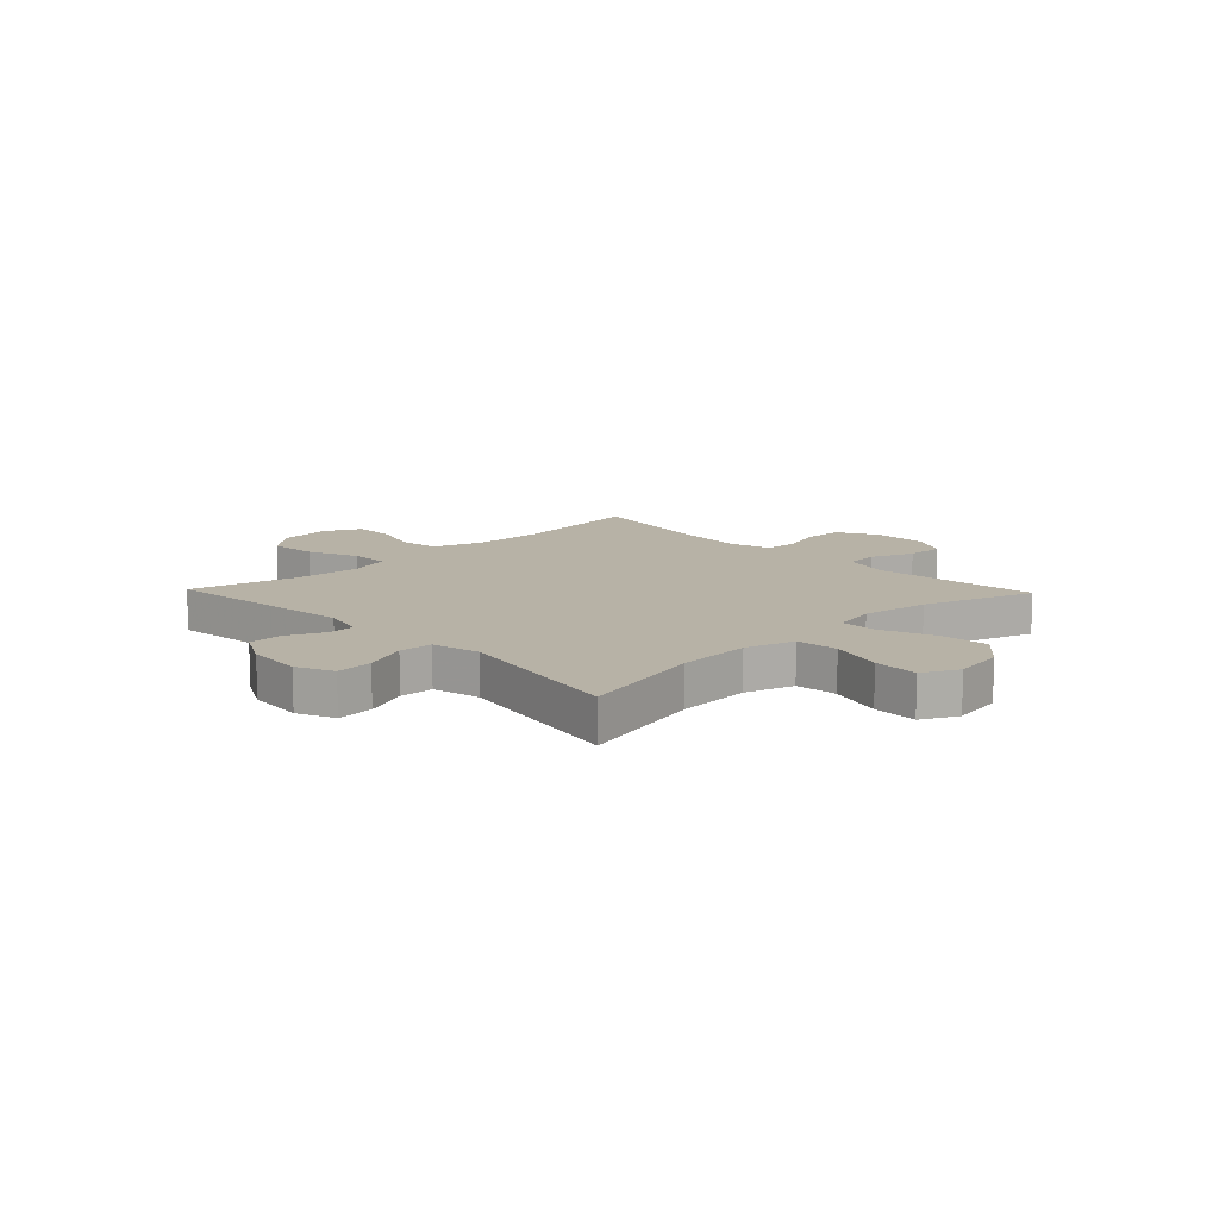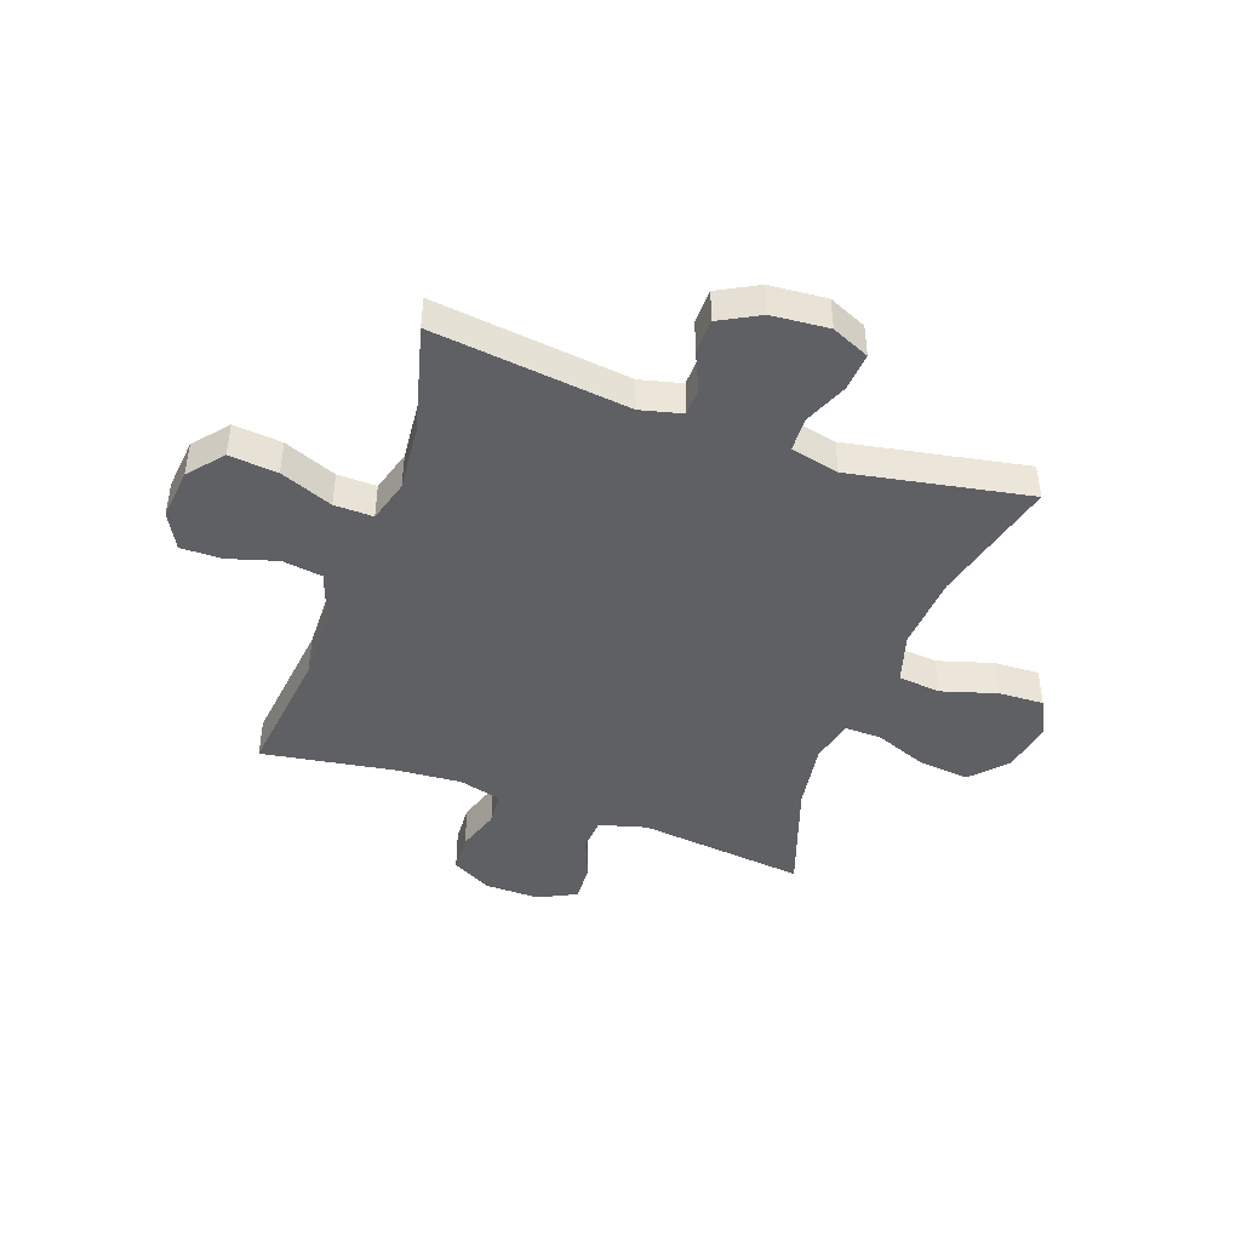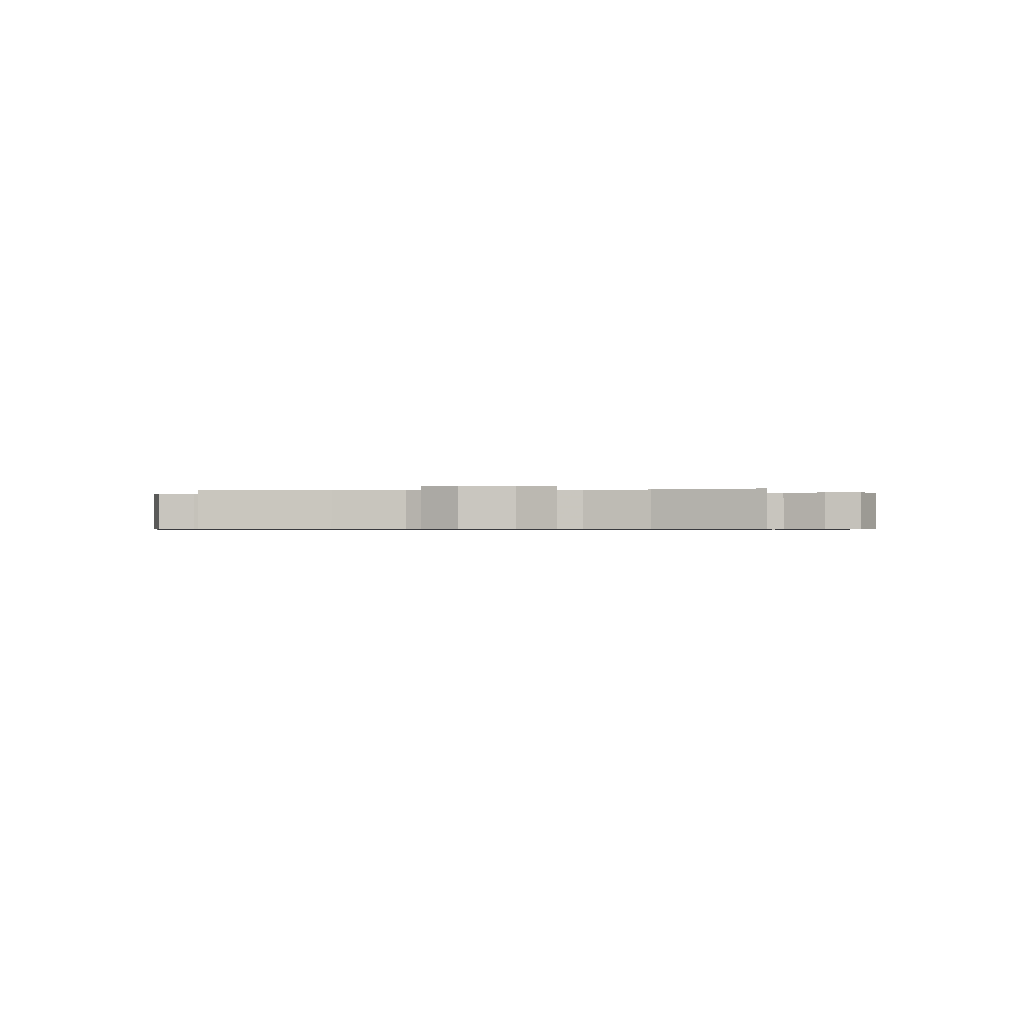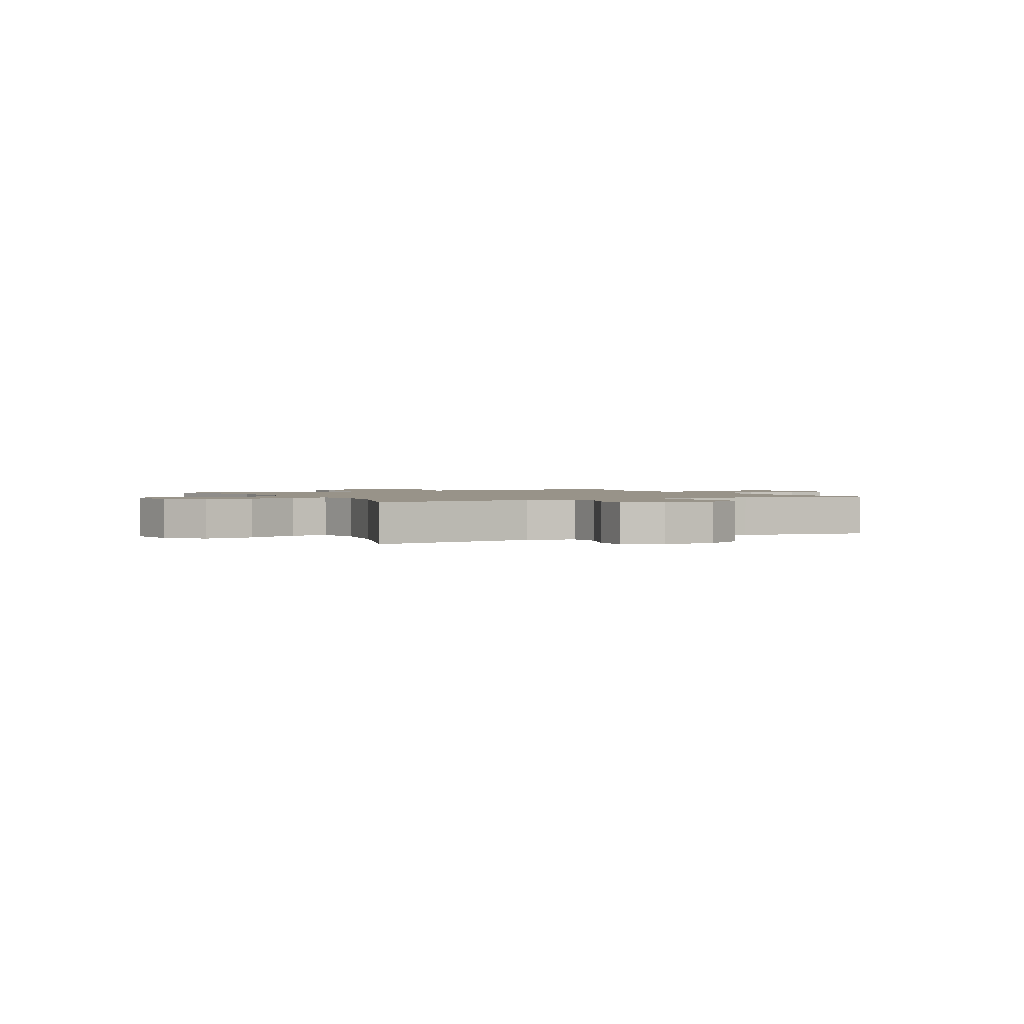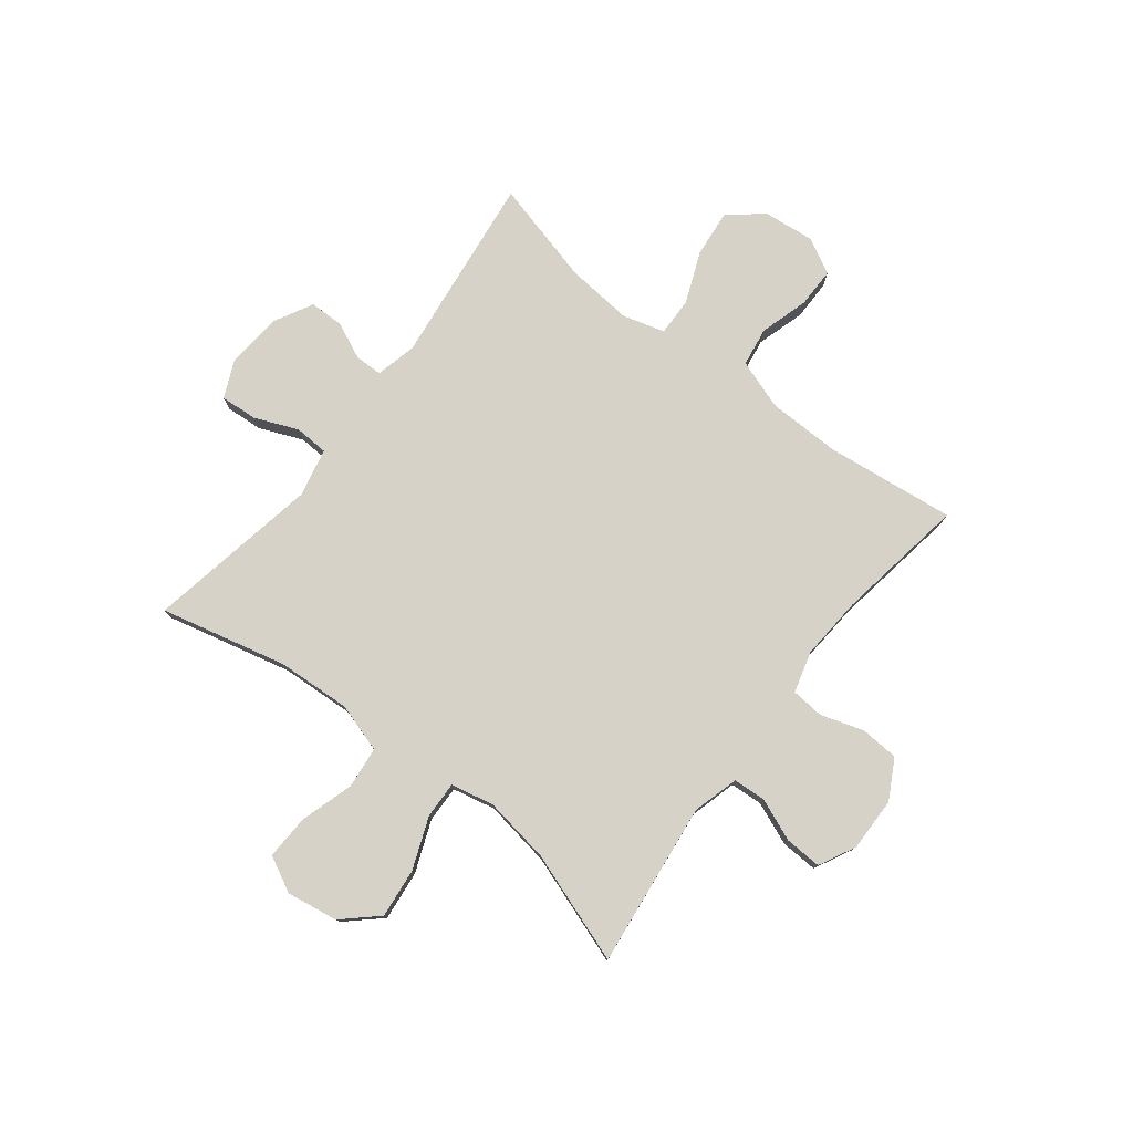
<metadata>
{"format":"obj","ext":"obj","renderer":"f3d","projection":"perspective","resolution":1024,"background":"white","views":[{"elev":12.4,"azim":-133.8,"up":"+Y"},{"elev":-44.0,"azim":160.4,"up":"+Y"},{"elev":-0.6,"azim":-84.9,"up":"+Y"},{"elev":1.6,"azim":-28.0,"up":"+Y"},{"elev":77.9,"azim":-52.1,"up":"+Y"}]}
</metadata>
<code>
v 0.5 0.07 0.5
v 0.472 0.07 0.265
v 0.474 0.07 0.132
v 0.505 0.07 0.042
v 0.576 0.07 0.031
v 0.664 0.07 0.057
v 0.737 0.07 0.057
v 0.771 0.07 -0.008
v 0.761 0.07 -0.101
v 0.71 0.07 -0.162
v 0.624 0.07 -0.153
v 0.531 0.07 -0.115
v 0.462 0.07 -0.113
v 0.44 0.07 -0.189
v 0.451 0.07 -0.31
v 0.5 0.07 -0.5
v 0.153 0.07 -0.457
v 0.079 0.07 -0.475
v 0.078 0.07 -0.524
v 0.108 0.07 -0.591
v 0.107 0.07 -0.653
v 0.036 0.07 -0.691
v -0.065 0.07 -0.699
v -0.132 0.07 -0.669
v -0.127 0.07 -0.602
v -0.094 0.07 -0.523
v -0.097 0.07 -0.462
v -0.183 0.07 -0.442
v -0.5 0.07 -0.5
v -0.445 0.07 -0.271
v -0.437 0.07 -0.137
v -0.464 0.07 -0.048
v -0.54 0.07 -0.04
v -0.637 0.07 -0.069
v -0.718 0.07 -0.072
v -0.751 0.07 -0.007
v -0.736 0.07 0.086
v -0.679 0.07 0.148
v -0.589 0.07 0.138
v -0.495 0.07 0.101
v -0.429 0.07 0.099
v -0.412 0.07 0.177
v -0.431 0.07 0.299
v -0.5 0.07 0.5
v -0.201 0.07 0.464
v -0.117 0.07 0.487
v -0.113 0.07 0.546
v -0.144 0.07 0.623
v -0.147 0.07 0.69
v -0.08 0.07 0.724
v 0.018 0.07 0.722
v 0.089 0.07 0.683
v 0.093 0.07 0.613
v 0.068 0.07 0.535
v 0.073 0.07 0.476
v 0.148 0.07 0.455
v 0.263 0.07 0.463
v 0.5 0 0.5
v 0.472 0 0.265
v 0.474 0 0.132
v 0.505 0 0.042
v 0.576 0 0.031
v 0.664 0 0.057
v 0.737 0 0.057
v 0.771 0 -0.008
v 0.761 0 -0.101
v 0.71 0 -0.162
v 0.624 0 -0.153
v 0.531 0 -0.115
v 0.462 0 -0.113
v 0.44 0 -0.189
v 0.451 0 -0.31
v 0.5 0 -0.5
v 0.153 0 -0.457
v 0.079 0 -0.475
v 0.078 0 -0.524
v 0.108 0 -0.591
v 0.107 0 -0.653
v 0.036 0 -0.691
v -0.065 0 -0.699
v -0.132 0 -0.669
v -0.127 0 -0.602
v -0.094 0 -0.523
v -0.097 0 -0.462
v -0.183 0 -0.442
v -0.5 0 -0.5
v -0.445 0 -0.271
v -0.437 0 -0.137
v -0.464 0 -0.048
v -0.54 0 -0.04
v -0.637 0 -0.069
v -0.718 0 -0.072
v -0.751 0 -0.007
v -0.736 0 0.086
v -0.679 0 0.148
v -0.589 0 0.138
v -0.495 0 0.101
v -0.429 0 0.099
v -0.412 0 0.177
v -0.431 0 0.299
v -0.5 0 0.5
v -0.201 0 0.464
v -0.117 0 0.487
v -0.113 0 0.546
v -0.144 0 0.623
v -0.147 0 0.69
v -0.08 0 0.724
v 0.018 0 0.722
v 0.089 0 0.683
v 0.093 0 0.613
v 0.068 0 0.535
v 0.073 0 0.476
v 0.148 0 0.455
v 0.263 0 0.463
f 52 53 54
f 51 52 54
f 50 51 54
f 49 50 54
f 48 49 54
f 47 48 54
f 46 47 54 55
f 45 46 55 56
f 43 44 45
f 42 43 45 56
f 38 39 40
f 37 38 40
f 36 37 40
f 35 36 40
f 34 35 40
f 33 34 40
f 32 33 40 41
f 31 32 41
f 28 29 30
f 27 28 30 31
f 24 25 26
f 23 24 26
f 22 23 26
f 21 22 26
f 20 21 26
f 19 20 26
f 18 19 26 27
f 42 56 57
f 41 42 57
f 31 41 57
f 27 31 57
f 18 27 57
f 17 18 57
f 10 11 12
f 9 10 12
f 8 9 12
f 7 8 12
f 6 7 12
f 5 6 12
f 4 5 12 13
f 3 4 13 14
f 17 57 1 2
f 15 16 17
f 14 15 17
f 2 3 14 17
f 111 110 109
f 111 109 108
f 111 108 107
f 111 107 106
f 111 106 105
f 111 105 104
f 112 111 104 103
f 113 112 103 102
f 102 101 100
f 113 102 100 99
f 97 96 95
f 97 95 94
f 97 94 93
f 97 93 92
f 97 92 91
f 97 91 90
f 98 97 90 89
f 98 89 88
f 87 86 85
f 88 87 85 84
f 83 82 81
f 83 81 80
f 83 80 79
f 83 79 78
f 83 78 77
f 83 77 76
f 84 83 76 75
f 114 113 99
f 114 99 98
f 114 98 88
f 114 88 84
f 114 84 75
f 114 75 74
f 69 68 67
f 69 67 66
f 69 66 65
f 69 65 64
f 69 64 63
f 69 63 62
f 70 69 62 61
f 71 70 61 60
f 59 58 114 74
f 74 73 72
f 74 72 71
f 74 71 60 59
f 1 58 59 2
f 2 59 60 3
f 3 60 61 4
f 4 61 62 5
f 5 62 63 6
f 6 63 64 7
f 7 64 65 8
f 8 65 66 9
f 9 66 67 10
f 10 67 68 11
f 11 68 69 12
f 12 69 70 13
f 13 70 71 14
f 14 71 72 15
f 15 72 73 16
f 16 73 74 17
f 17 74 75 18
f 18 75 76 19
f 19 76 77 20
f 20 77 78 21
f 21 78 79 22
f 22 79 80 23
f 23 80 81 24
f 24 81 82 25
f 25 82 83 26
f 26 83 84 27
f 27 84 85 28
f 28 85 86 29
f 29 86 87 30
f 30 87 88 31
f 31 88 89 32
f 32 89 90 33
f 33 90 91 34
f 34 91 92 35
f 35 92 93 36
f 36 93 94 37
f 37 94 95 38
f 38 95 96 39
f 39 96 97 40
f 40 97 98 41
f 41 98 99 42
f 42 99 100 43
f 43 100 101 44
f 44 101 102 45
f 45 102 103 46
f 46 103 104 47
f 47 104 105 48
f 48 105 106 49
f 49 106 107 50
f 50 107 108 51
f 51 108 109 52
f 52 109 110 53
f 53 110 111 54
f 54 111 112 55
f 55 112 113 56
f 56 113 114 57
f 57 114 58 1

</code>
